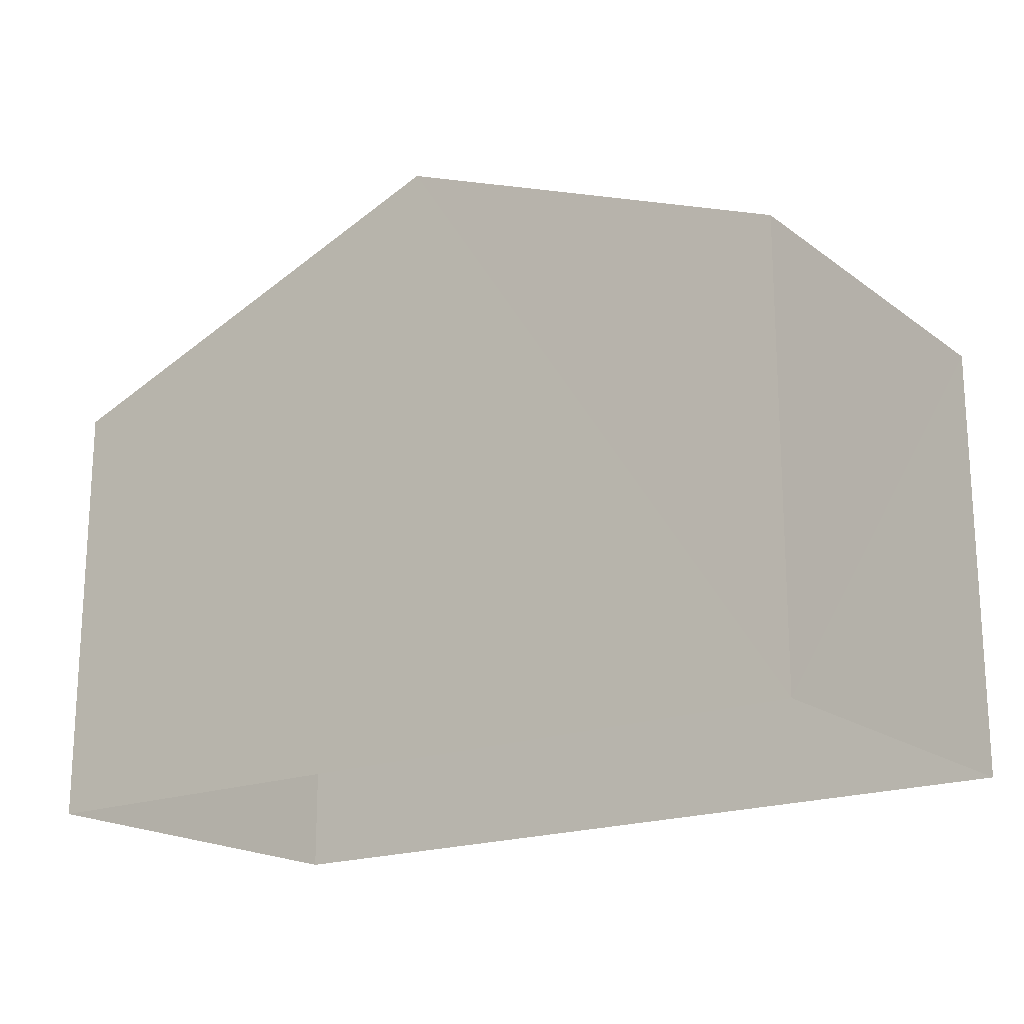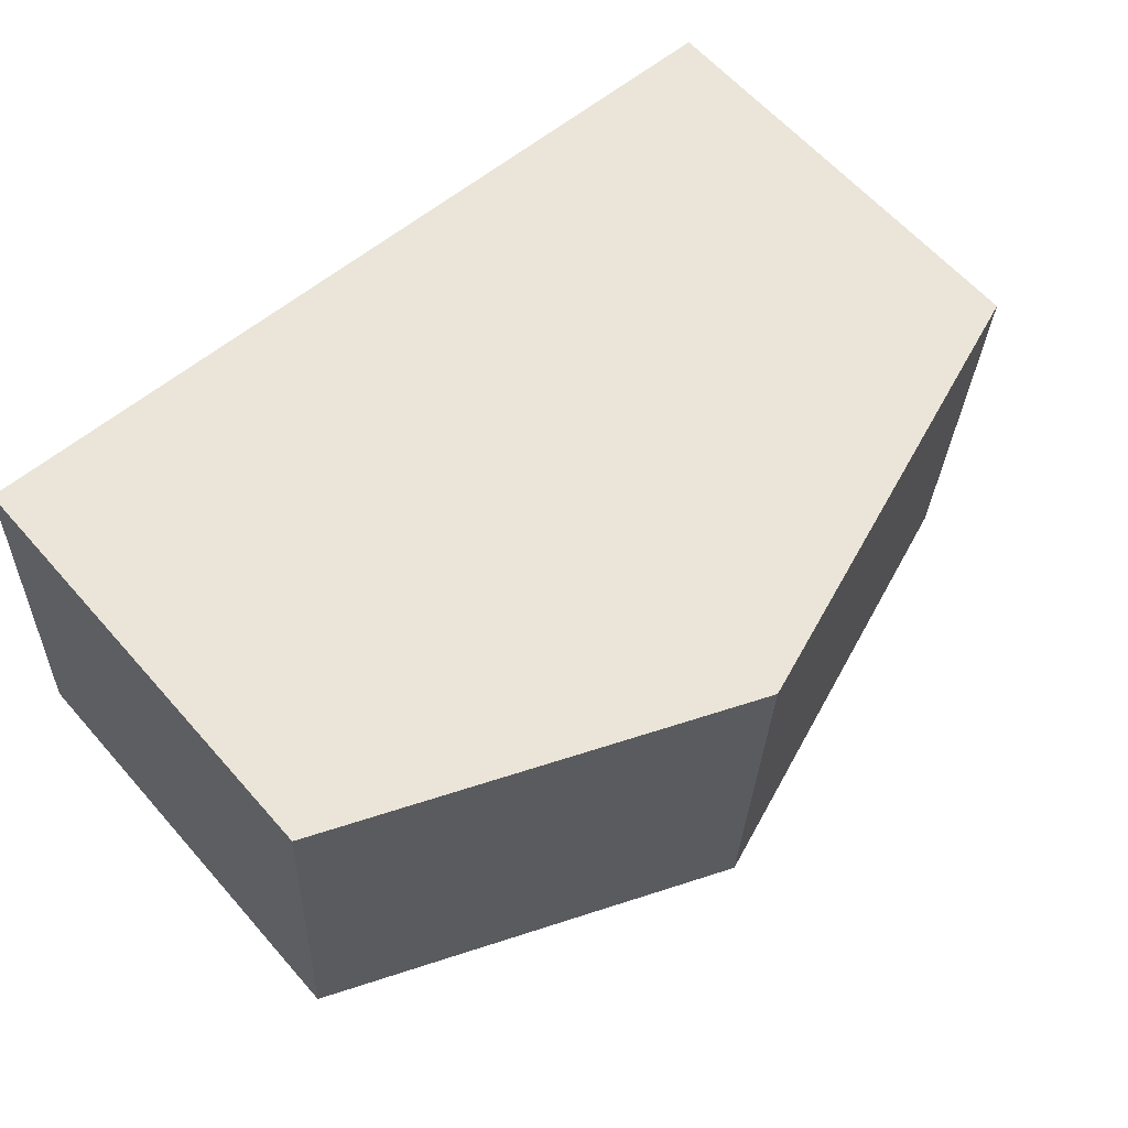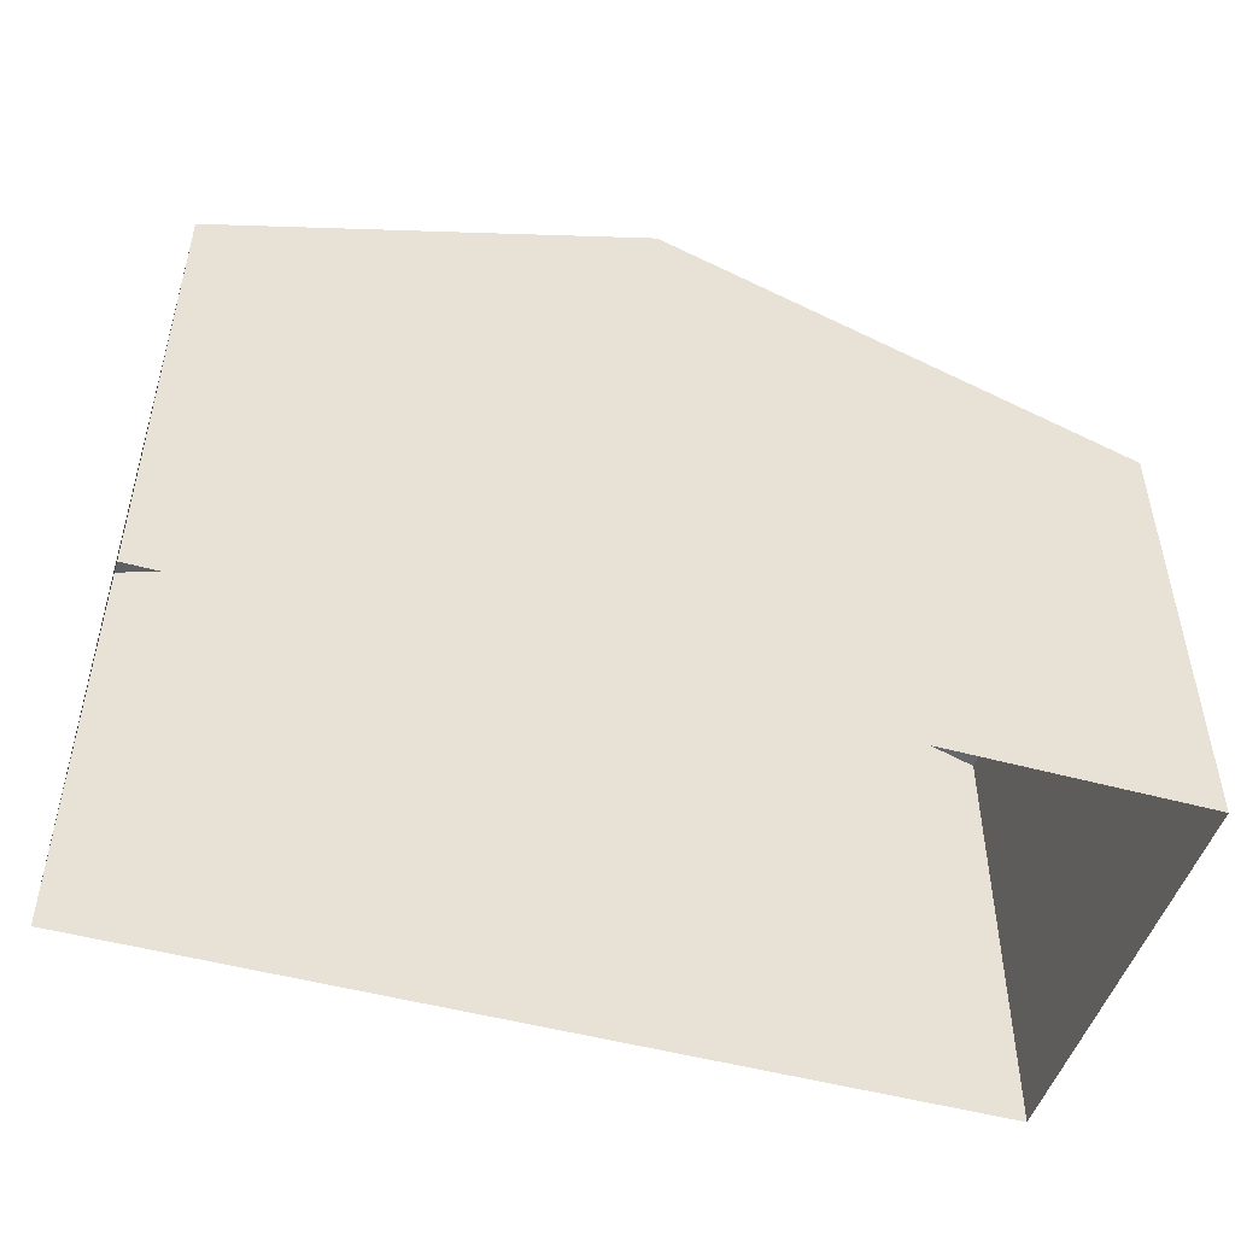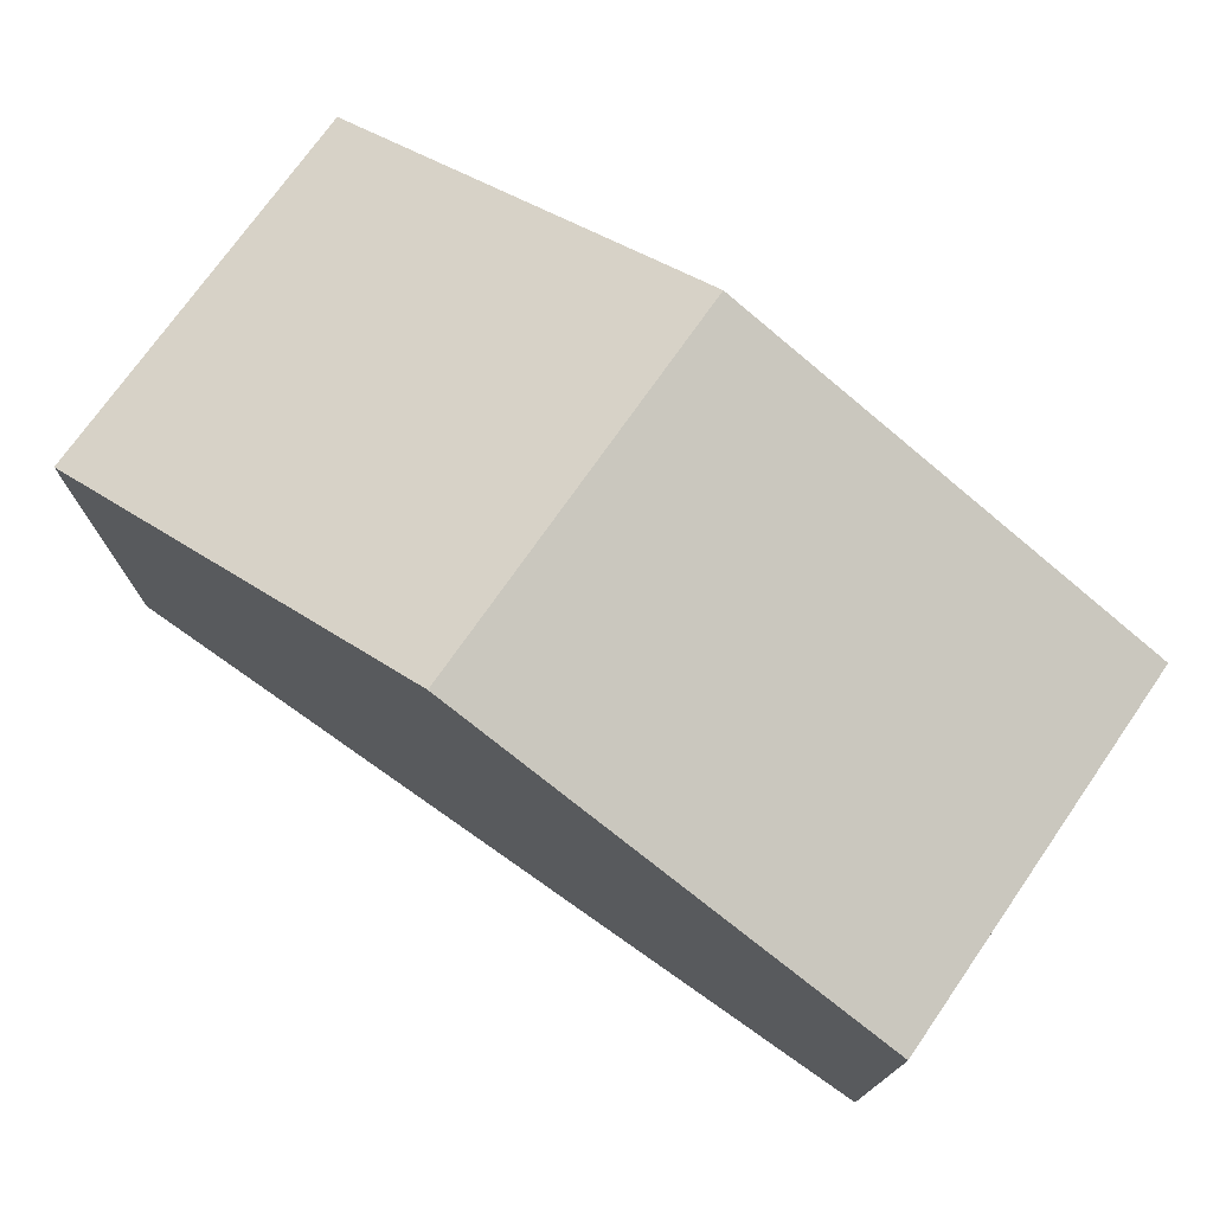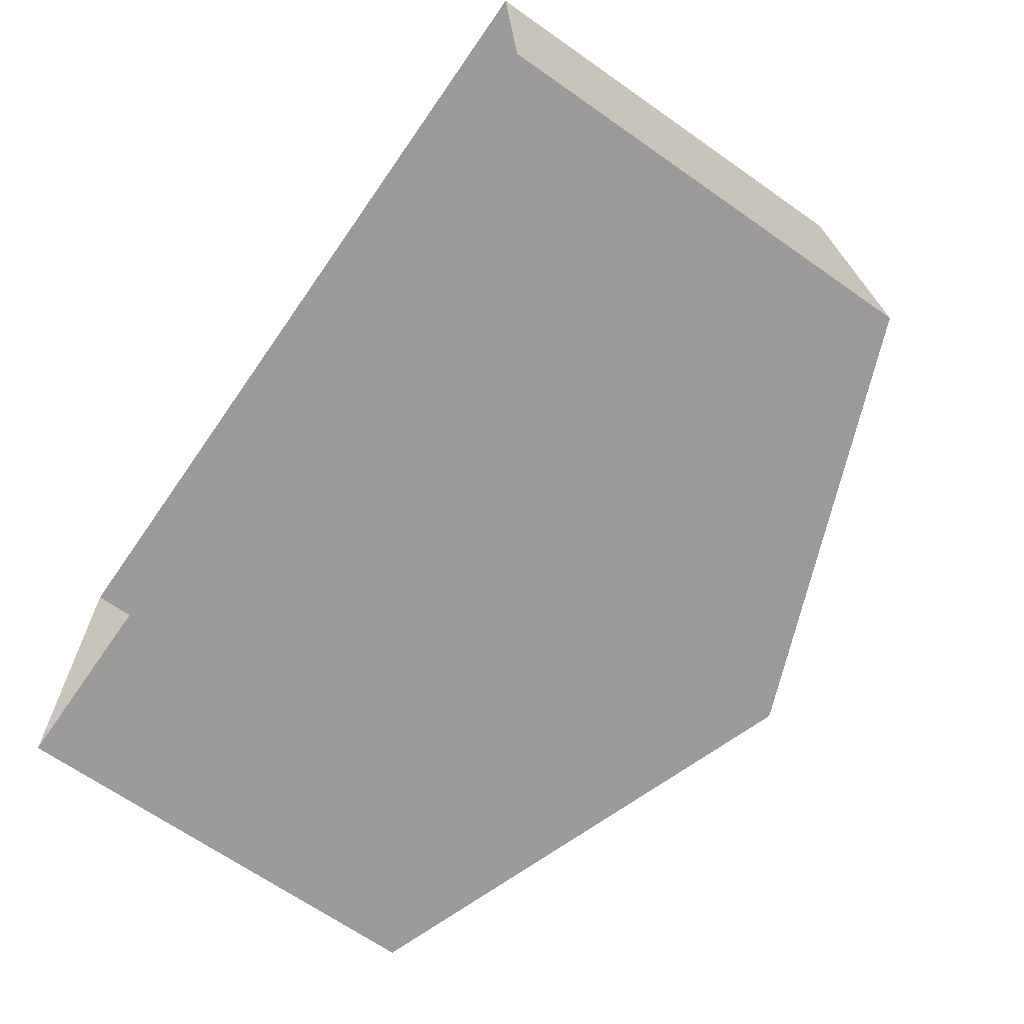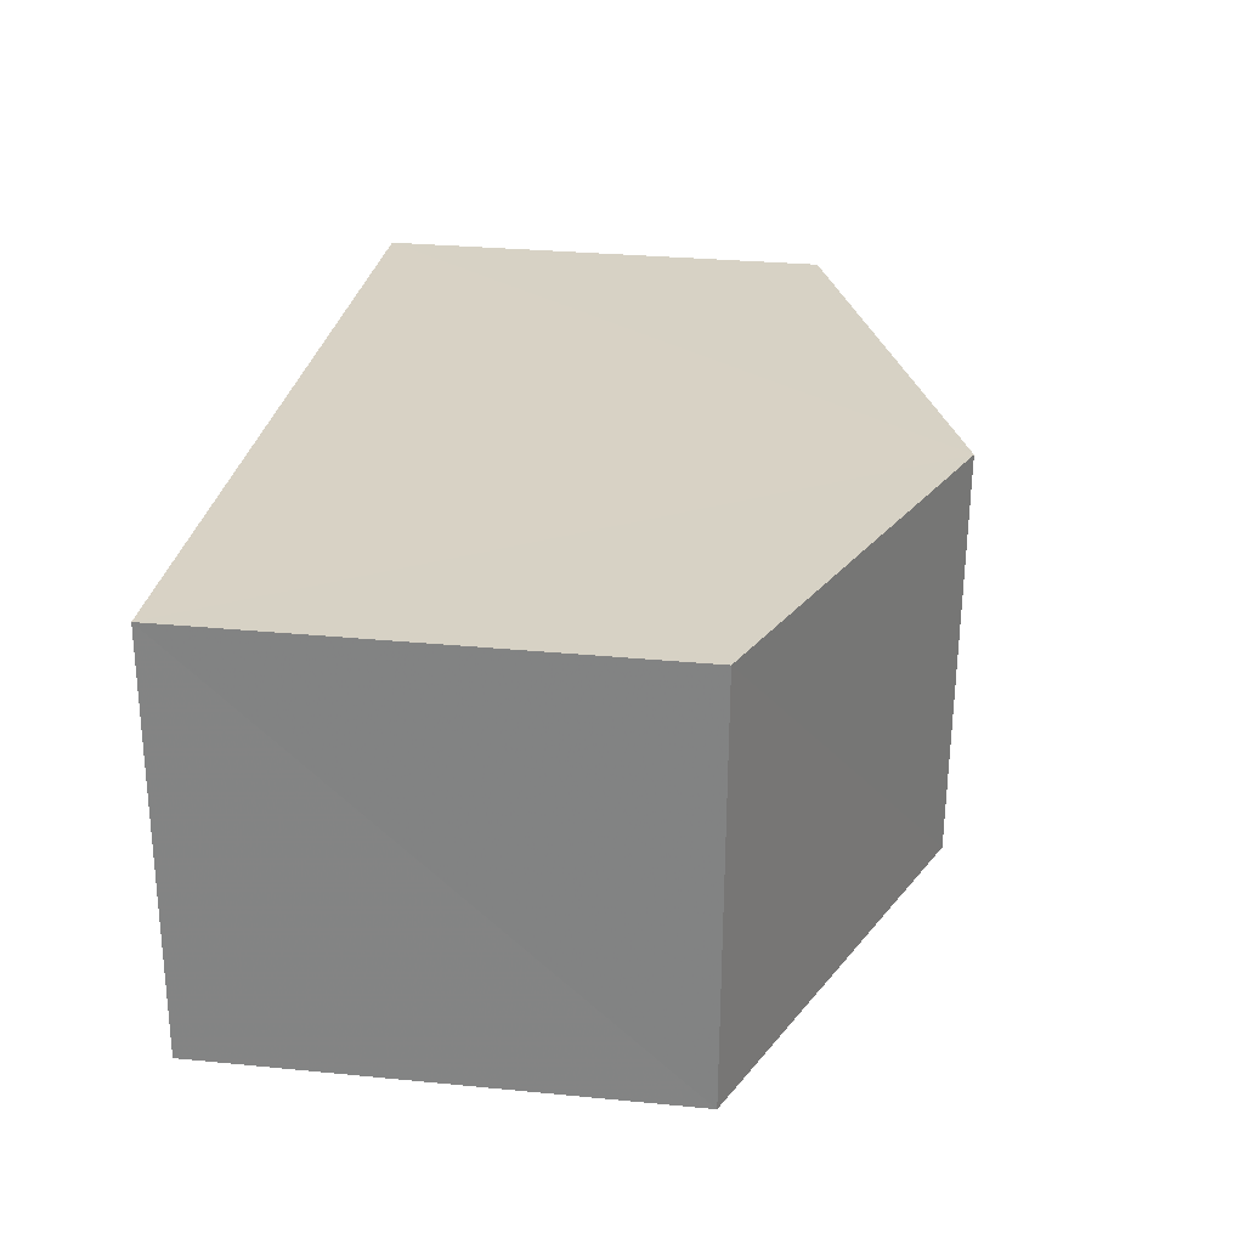
<metadata>
{"format":"obj","ext":"obj","renderer":"f3d","projection":"perspective","resolution":1024,"background":"white","views":[{"elev":-18.9,"azim":-146.9,"up":"+Z"},{"elev":62.0,"azim":-41.2,"up":"+Y"},{"elev":-49.2,"azim":-19.9,"up":"+Z"},{"elev":74.5,"azim":32.2,"up":"+Z"},{"elev":-66.9,"azim":-125.1,"up":"+Y"},{"elev":30.5,"azim":-81.9,"up":"+Y"}]}
</metadata>
<code>
v -3.73e+05 -1.037e+05 30.07
v -3.73e+05 -1.037e+05 30.07
v -3.73e+05 -1.037e+05 30.07
v -3.73e+05 -1.037e+05 30.07
v -3.73e+05 -1.037e+05 38.18
v -3.73e+05 -1.037e+05 35.97
v -3.73e+05 -1.037e+05 38.18
v -3.73e+05 -1.037e+05 35.97
v -3.73e+05 -1.037e+05 35.97
v -3.73e+05 -1.037e+05 35.97
f 1 2 3
f 4 1 3
f 5 6 7
f 5 8 6
f 9 10 5
f 7 9 5
f 10 4 3
f 10 9 4
f 10 3 5
f 3 2 5
f 2 8 5
f 8 2 1
f 6 8 1
f 6 1 7
f 1 4 7
f 4 9 7

</code>
